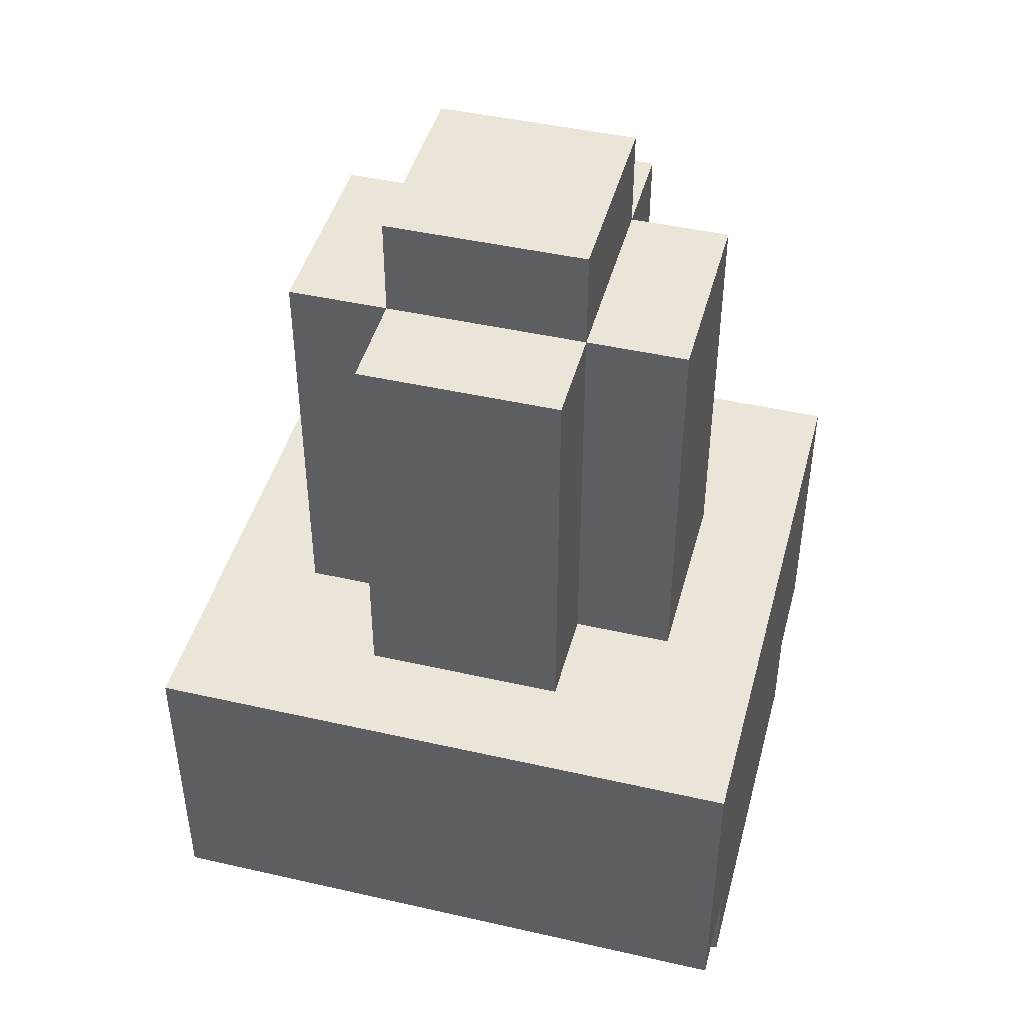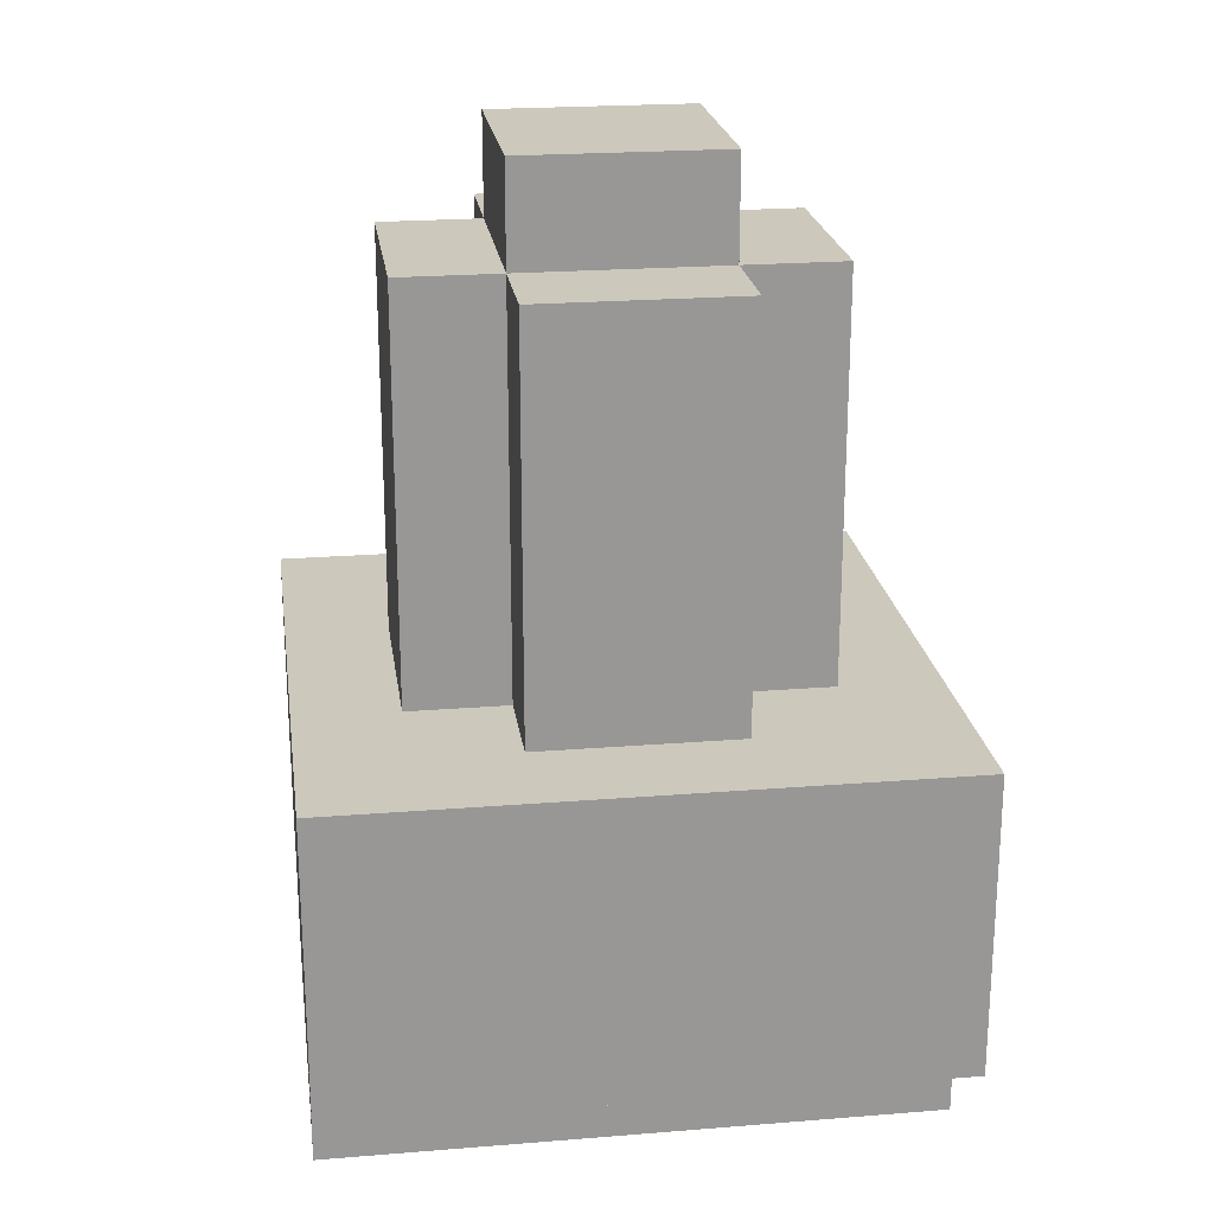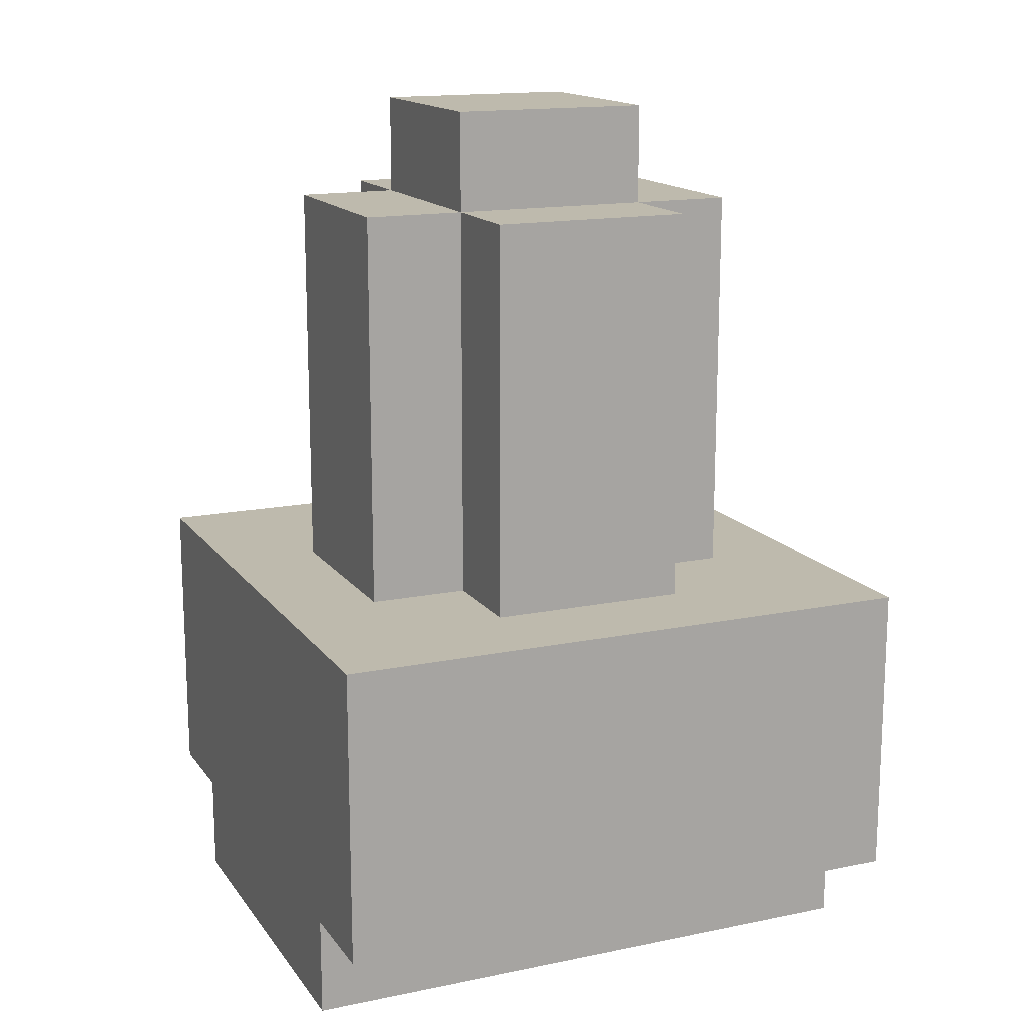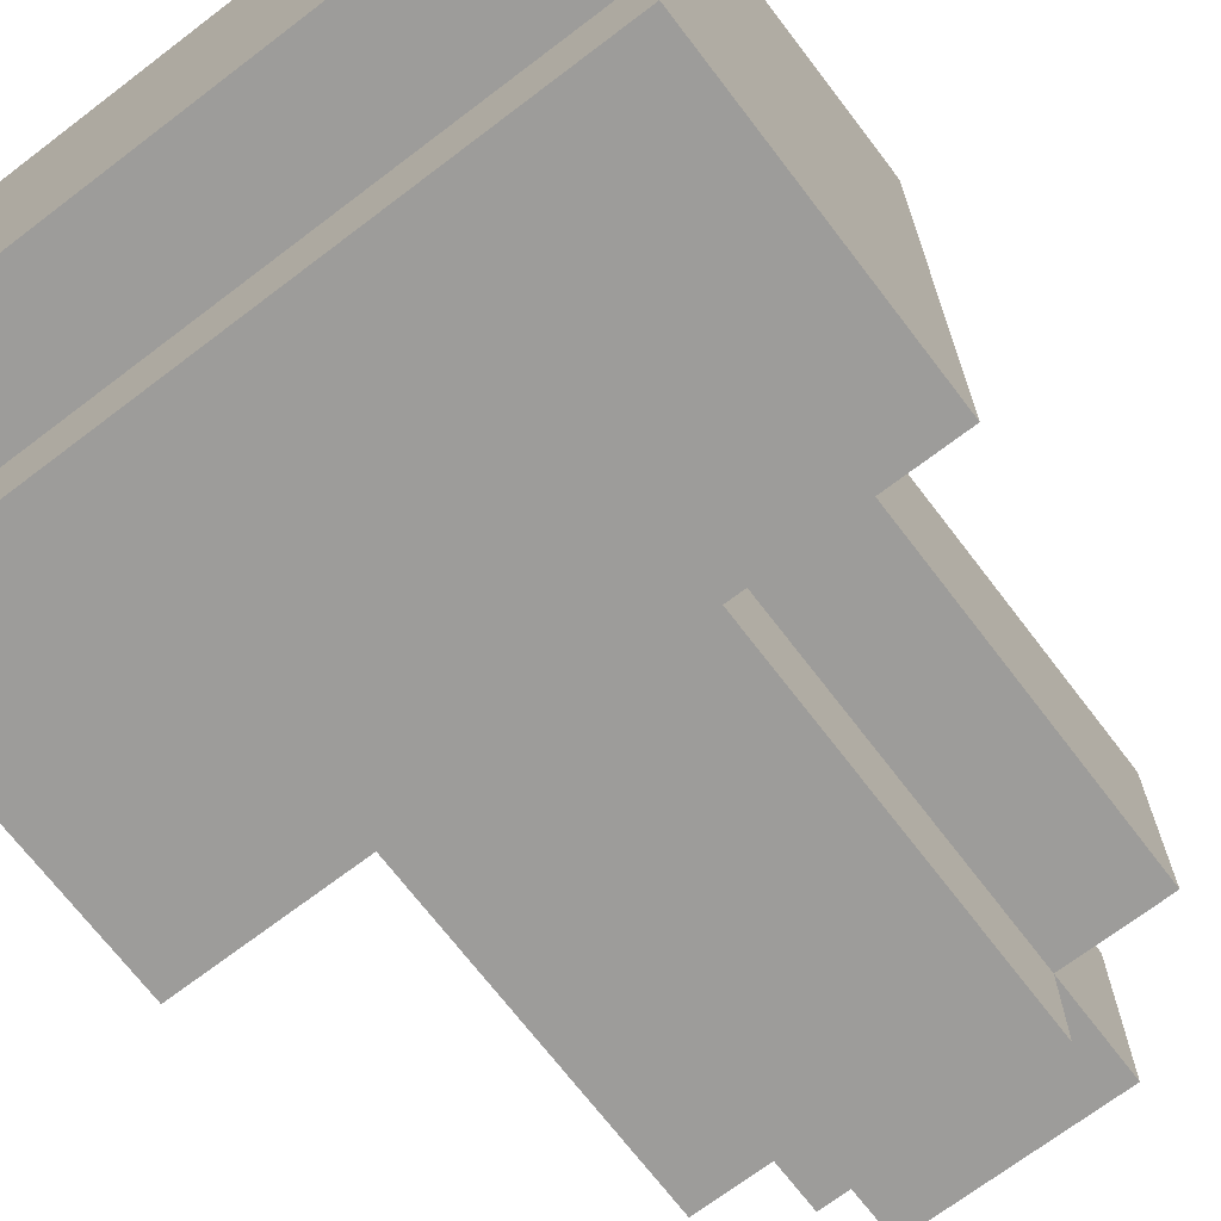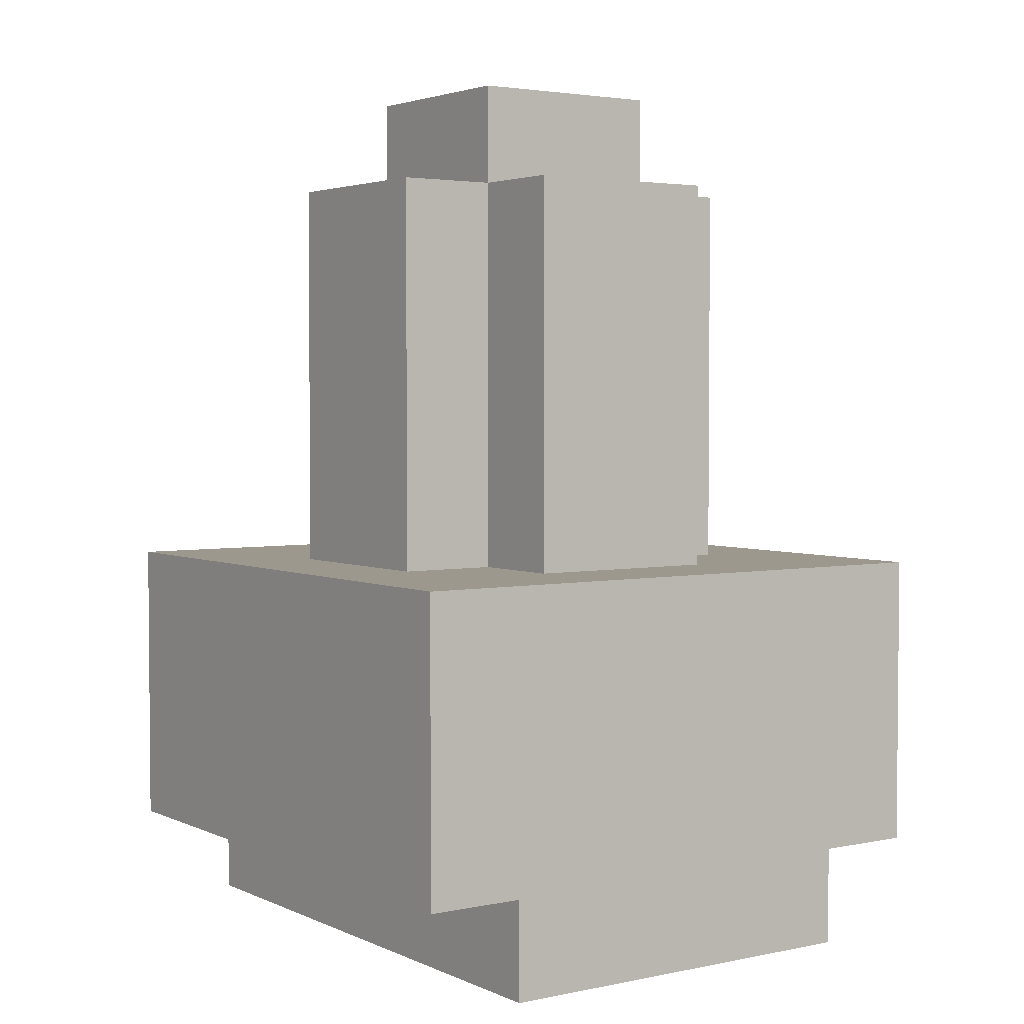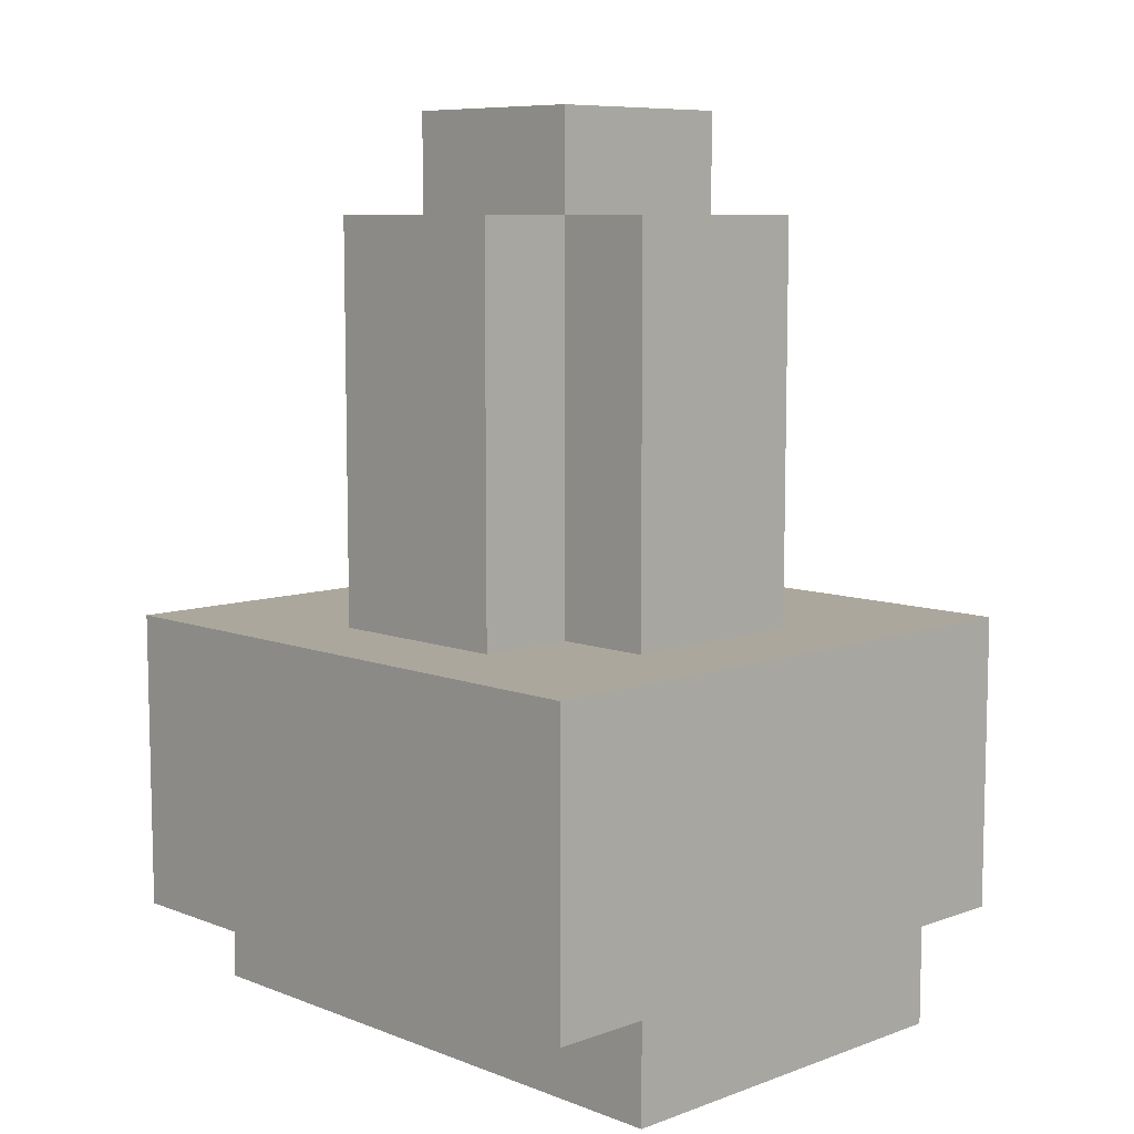
<metadata>
{"format":"obj","ext":"obj","renderer":"f3d","projection":"perspective","resolution":1024,"background":"white","views":[{"elev":44.8,"azim":14.8,"up":"+Y"},{"elev":22.1,"azim":172.0,"up":"+Y"},{"elev":15.4,"azim":156.5,"up":"+Y"},{"elev":-70.1,"azim":37.3,"up":"+Z"},{"elev":3.2,"azim":55.2,"up":"+Y"},{"elev":8.4,"azim":45.8,"up":"+Y"}]}
</metadata>
<code>
g map-78
v -3 0 2
v -3 0 -2
v -3 1 3
v -3 1 2
v -3 1 -2
v -3 1 -3
v -3 4 3
v -3 4 -3
v -2 4 1
v -2 4 -1
v -2 8 1
v -2 8 -1
v -1 4 2
v -1 4 1
v -1 4 -1
v -1 4 -2
v -1 8 2
v -1 8 1
v -1 8 -1
v -1 8 -2
v -1 9 1
v -1 9 -1
v 1 4 2
v 1 4 1
v 1 4 -1
v 1 4 -2
v 1 8 2
v 1 8 1
v 1 8 -1
v 1 8 -2
v 1 9 1
v 1 9 -1
v 2 4 1
v 2 4 -1
v 2 8 1
v 2 8 -1
v 3 0 2
v 3 0 -2
v 3 1 3
v 3 1 2
v 3 1 -2
v 3 1 -3
v 3 4 3
v 3 4 -3
v -3 1 3
v -3 4 3
v 3 1 3
v 3 4 3
v -3 0 2
v -3 1 2
v -1 4 2
v -1 8 2
v 1 4 2
v 1 8 2
v 3 0 2
v 3 1 2
v -2 4 1
v -2 8 1
v -1 4 1
v -1 8 1
v -1 9 1
v 1 4 1
v 1 8 1
v 1 9 1
v 2 4 1
v 2 8 1
v -2 4 -1
v -2 8 -1
v -1 4 -1
v -1 8 -1
v -1 9 -1
v 1 4 -1
v 1 8 -1
v 1 9 -1
v 2 4 -1
v 2 8 -1
v -3 0 -2
v -3 1 -2
v -1 4 -2
v -1 8 -2
v 1 4 -2
v 1 8 -2
v 3 0 -2
v 3 1 -2
v -3 1 -3
v -3 4 -3
v 3 1 -3
v 3 4 -3
v -3 0 2
v 3 0 2
v -1 0 1
v 0 0 1
v -1 0 -1
v 0 0 -1
v -3 0 -2
v 3 0 -2
v -3 1 3
v 3 1 3
v -3 1 2
v 3 1 2
v -3 1 -2
v 3 1 -2
v -3 1 -3
v 3 1 -3
v -3 4 3
v 3 4 3
v -1 4 2
v 1 4 2
v -2 4 1
v -1 4 1
v 1 4 1
v 2 4 1
v -2 4 -1
v -1 4 -1
v 1 4 -1
v 2 4 -1
v -1 4 -2
v 1 4 -2
v -3 4 -3
v 3 4 -3
v -1 8 2
v 1 8 2
v -2 8 1
v -1 8 1
v 1 8 1
v 2 8 1
v -2 8 -1
v -1 8 -1
v 1 8 -1
v 2 8 -1
v -1 8 -2
v 1 8 -2
v -1 9 1
v 1 9 1
v -1 9 -1
v 1 9 -1
f 4 2 1
f 5 2 4
f 7 4 3
f 7 6 5
f 7 5 4
f 8 6 7
f 11 10 9
f 12 10 11
f 17 14 13
f 18 14 17
f 19 16 15
f 20 16 19
f 21 19 18
f 22 19 21
f 23 24 27
f 27 24 28
f 25 26 29
f 29 26 30
f 28 29 31
f 31 29 32
f 33 34 35
f 35 34 36
f 37 38 40
f 40 38 41
f 39 40 43
f 41 42 43
f 40 41 43
f 43 42 44
f 47 46 45
f 48 46 47
f 53 52 51
f 54 52 53
f 55 50 49
f 56 50 55
f 59 58 57
f 60 58 59
f 63 61 60
f 64 61 63
f 65 63 62
f 66 63 65
f 67 68 69
f 69 68 70
f 70 71 73
f 73 71 74
f 72 73 75
f 75 73 76
f 79 80 81
f 81 80 82
f 77 78 83
f 83 78 84
f 85 86 87
f 87 86 88
f 91 90 89
f 92 90 91
f 93 91 89
f 93 92 91
f 94 90 92
f 94 92 93
f 95 93 89
f 95 94 93
f 96 90 94
f 96 94 95
f 99 98 97
f 100 98 99
f 103 102 101
f 104 102 103
f 105 106 107
f 107 106 108
f 105 107 109
f 109 107 110
f 108 106 111
f 111 106 112
f 105 109 113
f 112 106 116
f 113 114 117
f 115 116 118
f 113 117 119
f 117 118 119
f 105 113 119
f 118 116 120
f 119 118 120
f 116 106 120
f 121 122 124
f 124 122 125
f 123 124 127
f 127 124 128
f 125 126 129
f 129 126 130
f 128 129 131
f 131 129 132
f 133 134 135
f 135 134 136

</code>
